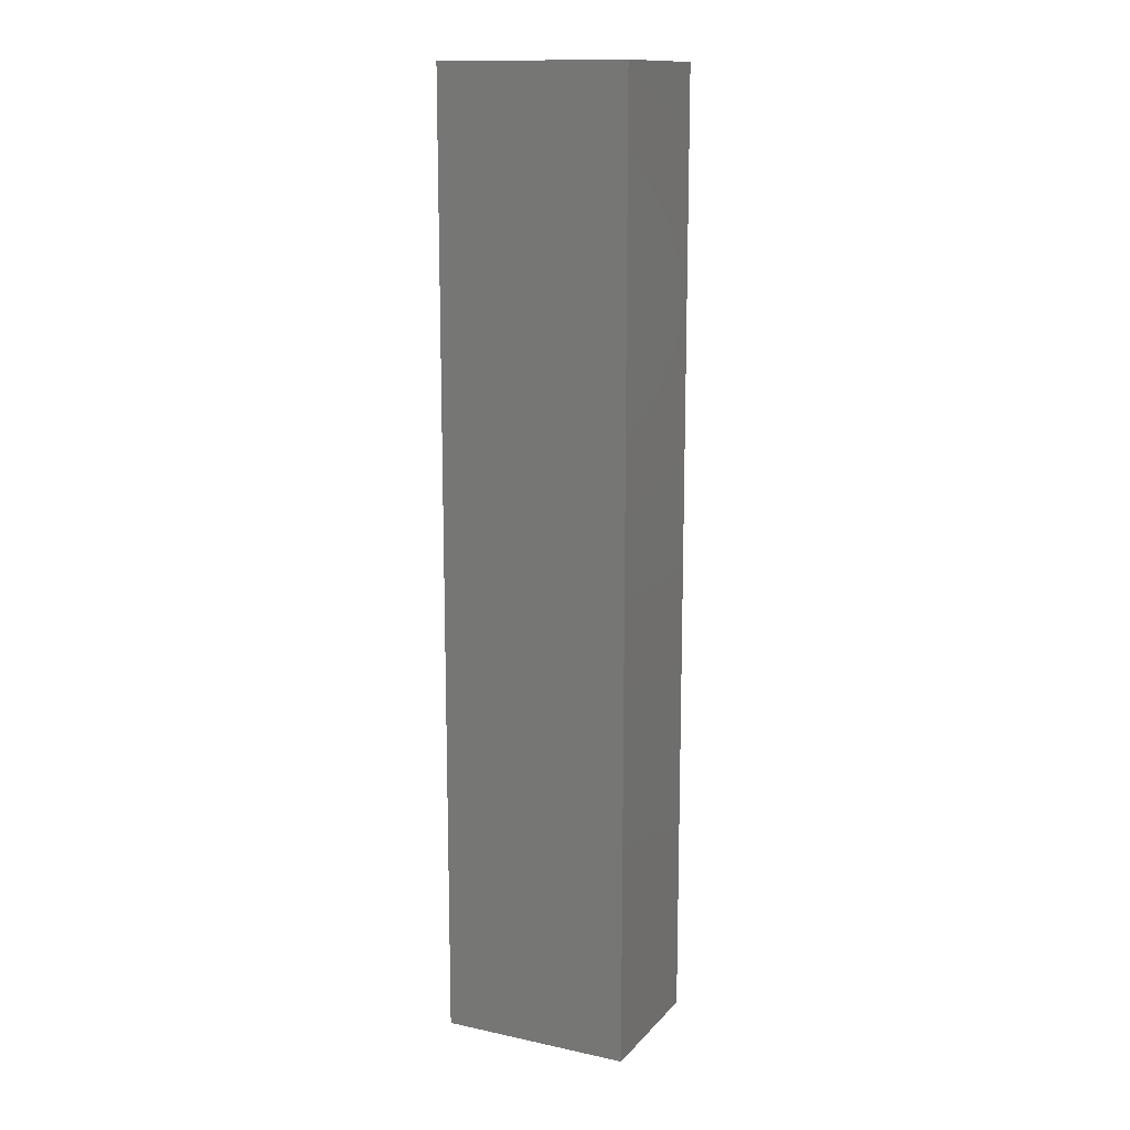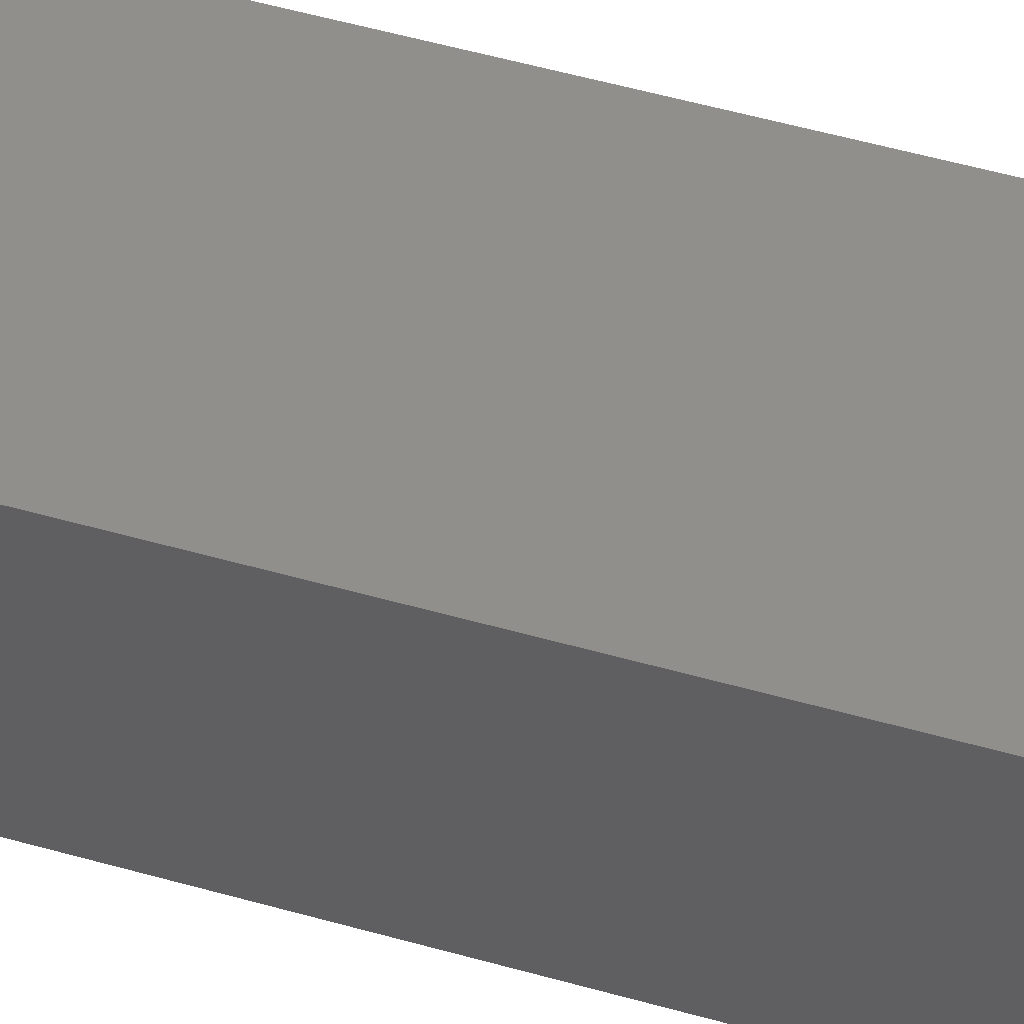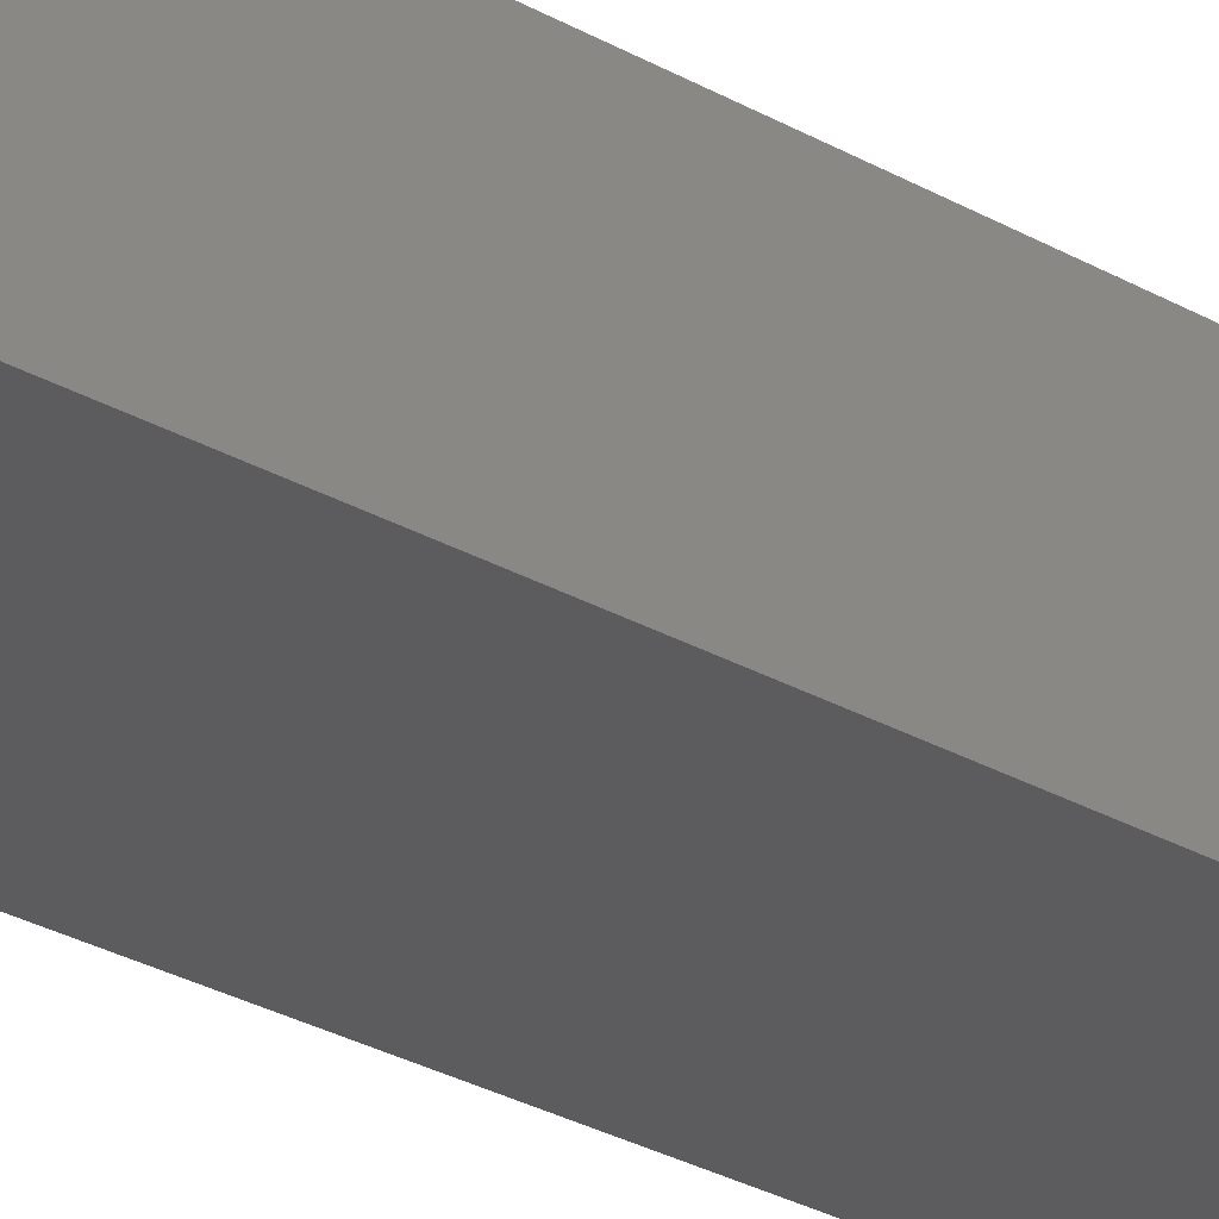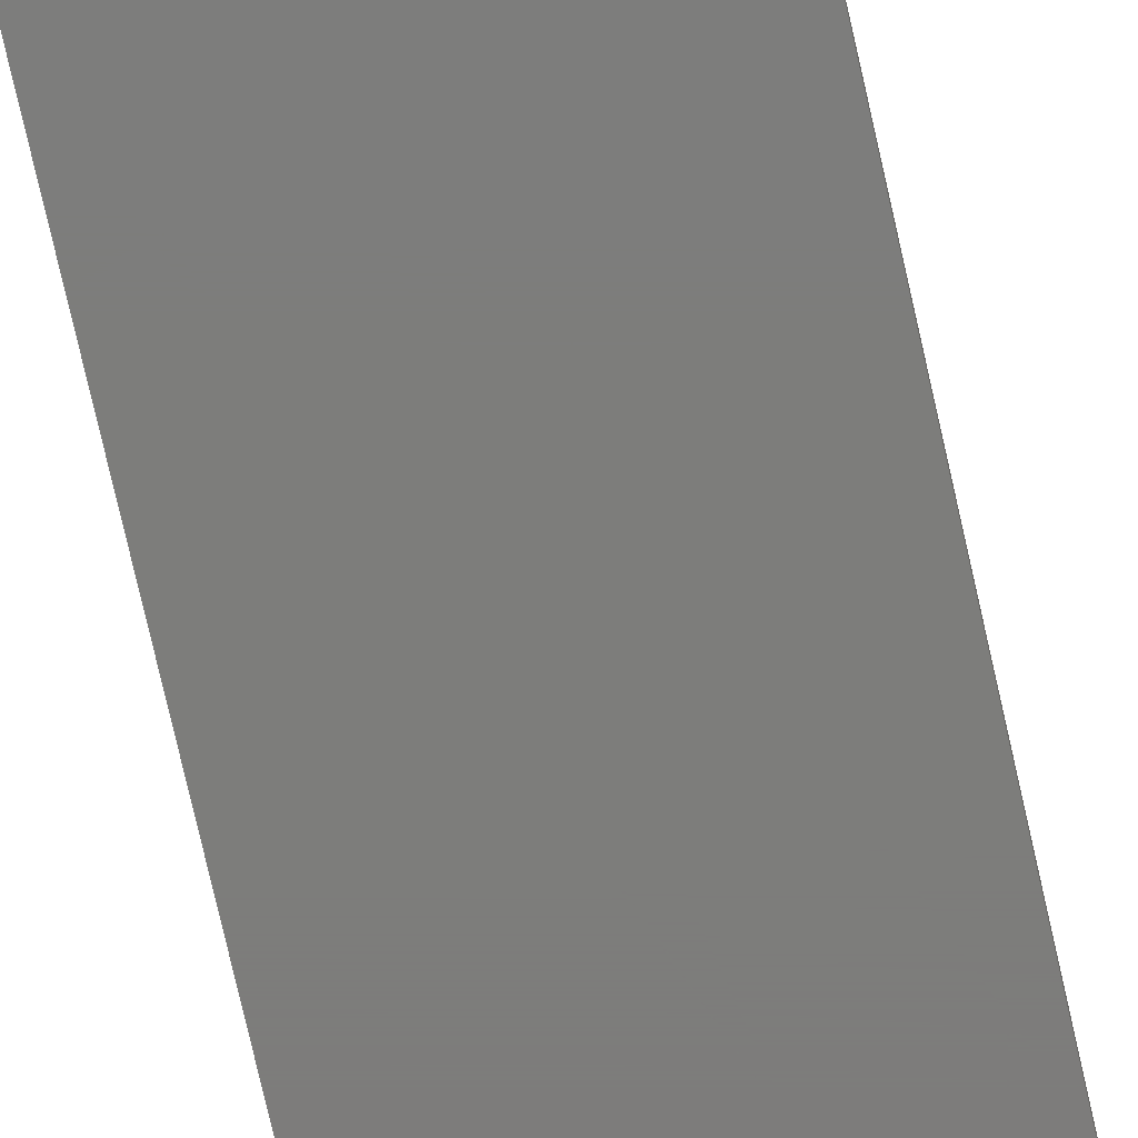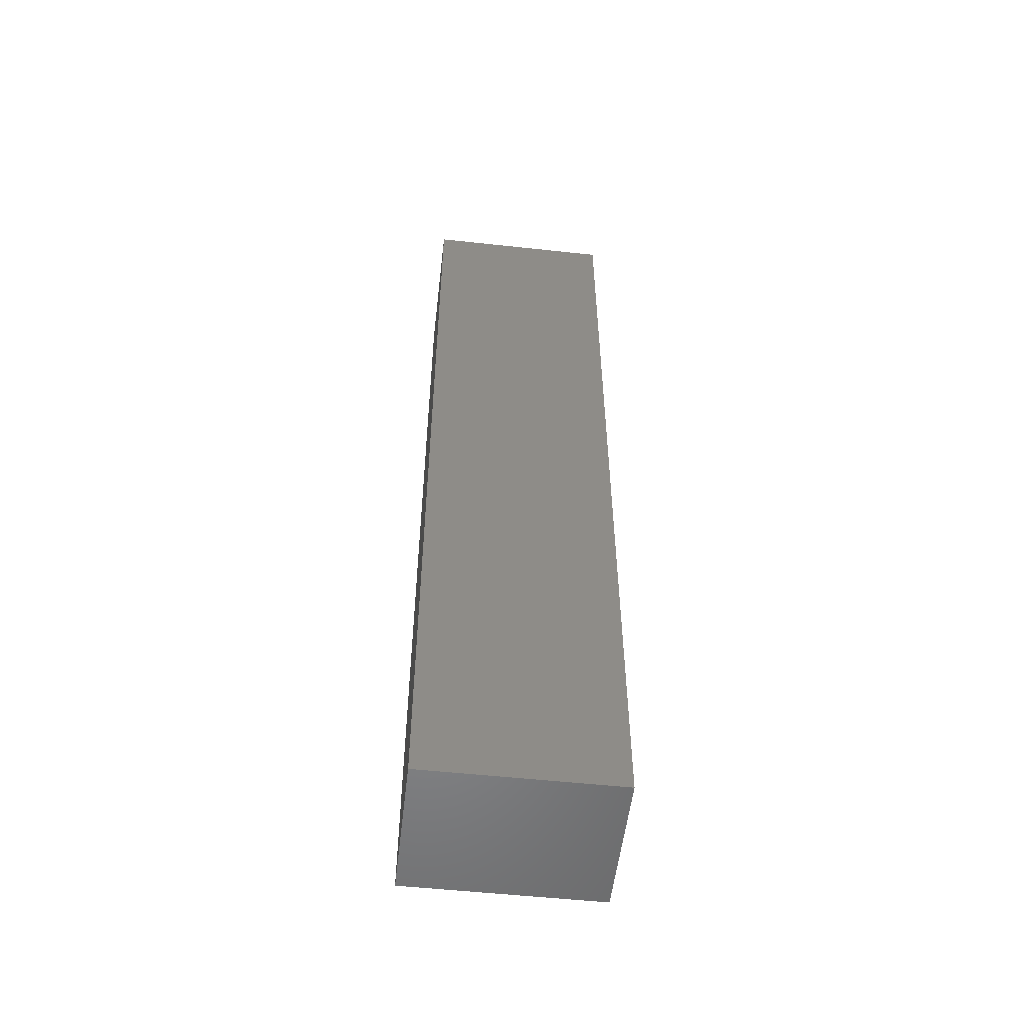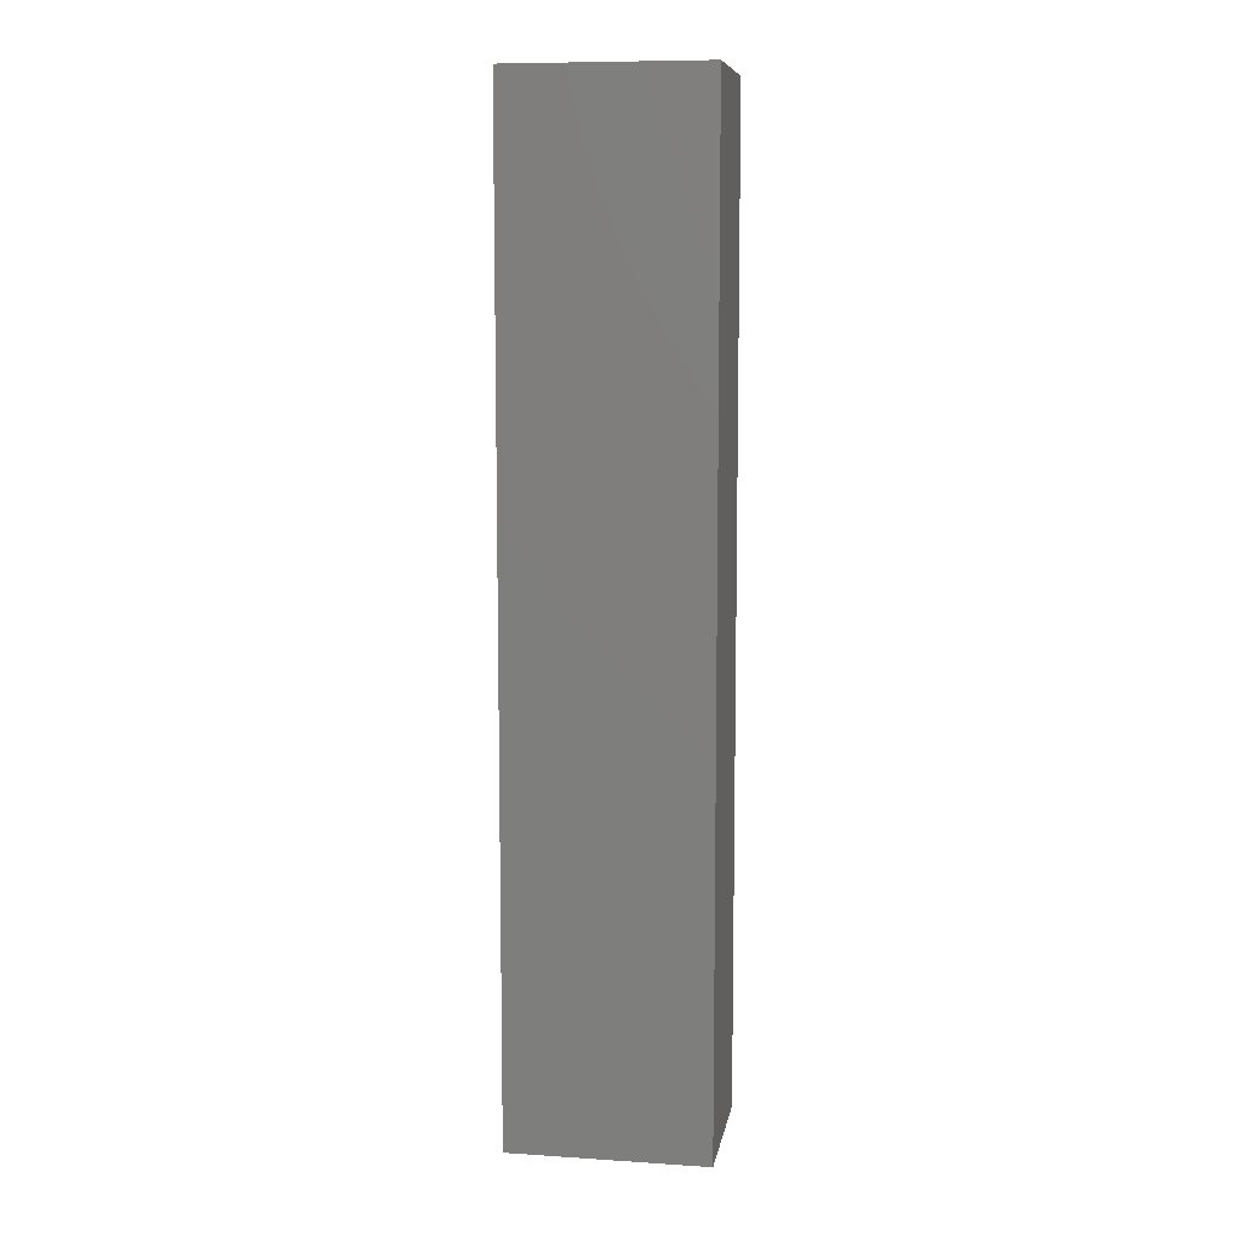
<metadata>
{"format":"stl","ext":"stl","renderer":"f3d","projection":"perspective","resolution":1024,"background":"white","views":[{"elev":13.6,"azim":25.6,"up":"+Y"},{"elev":49.7,"azim":-72.3,"up":"+Z"},{"elev":-29.9,"azim":-129.5,"up":"+Z"},{"elev":-76.4,"azim":-167.2,"up":"+Z"},{"elev":-54.0,"azim":-6.6,"up":"+Y"},{"elev":9.1,"azim":-170.3,"up":"+Y"}]}
</metadata>
<code>
# stl→obj: 8 verts, 12 faces
v 0 200 0
v 40 200 0
v 0 0 0
v 40 0 0
v 0 200 30
v 0 0 30
v 40 200 30
v 40 0 30
f 1 2 3
f 3 2 4
f 5 1 6
f 6 1 3
f 7 5 8
f 8 5 6
f 2 7 4
f 4 7 8
f 5 7 1
f 1 7 2
f 8 6 4
f 4 6 3

</code>
